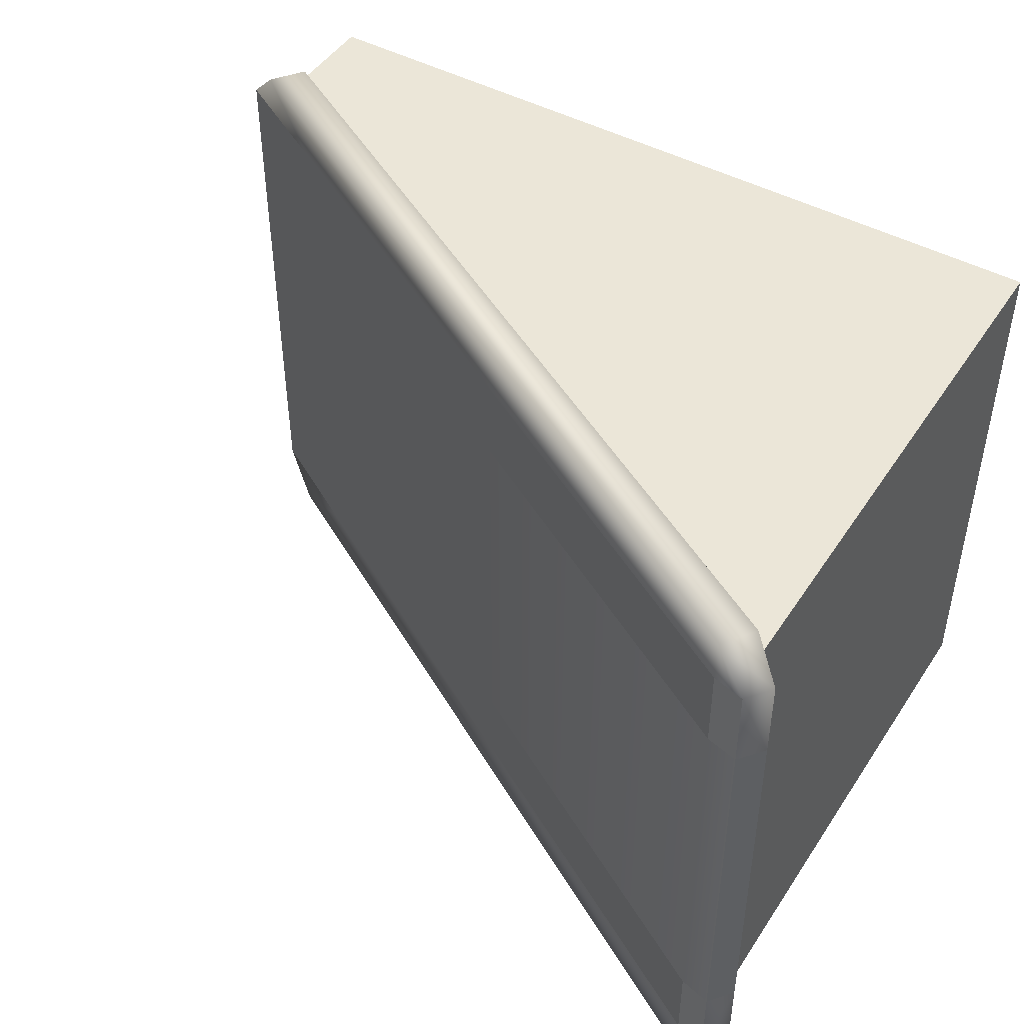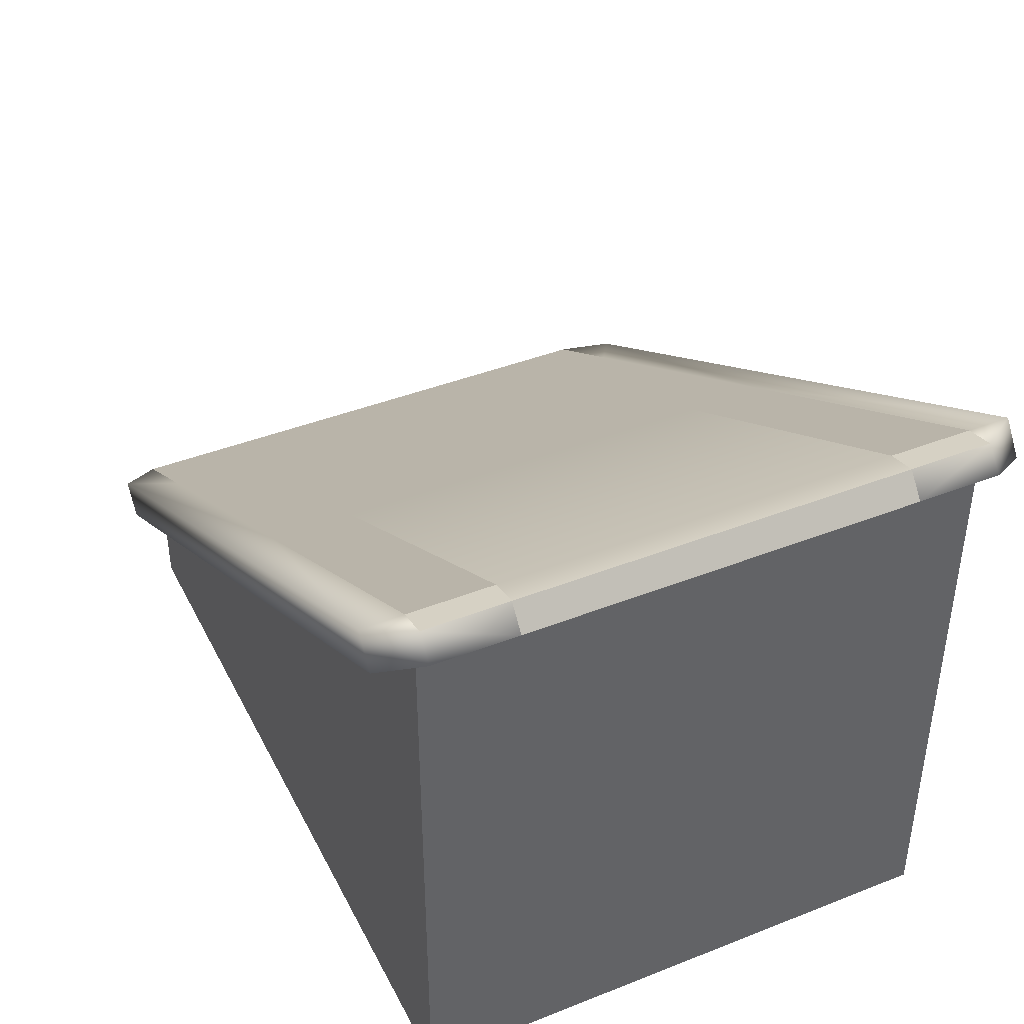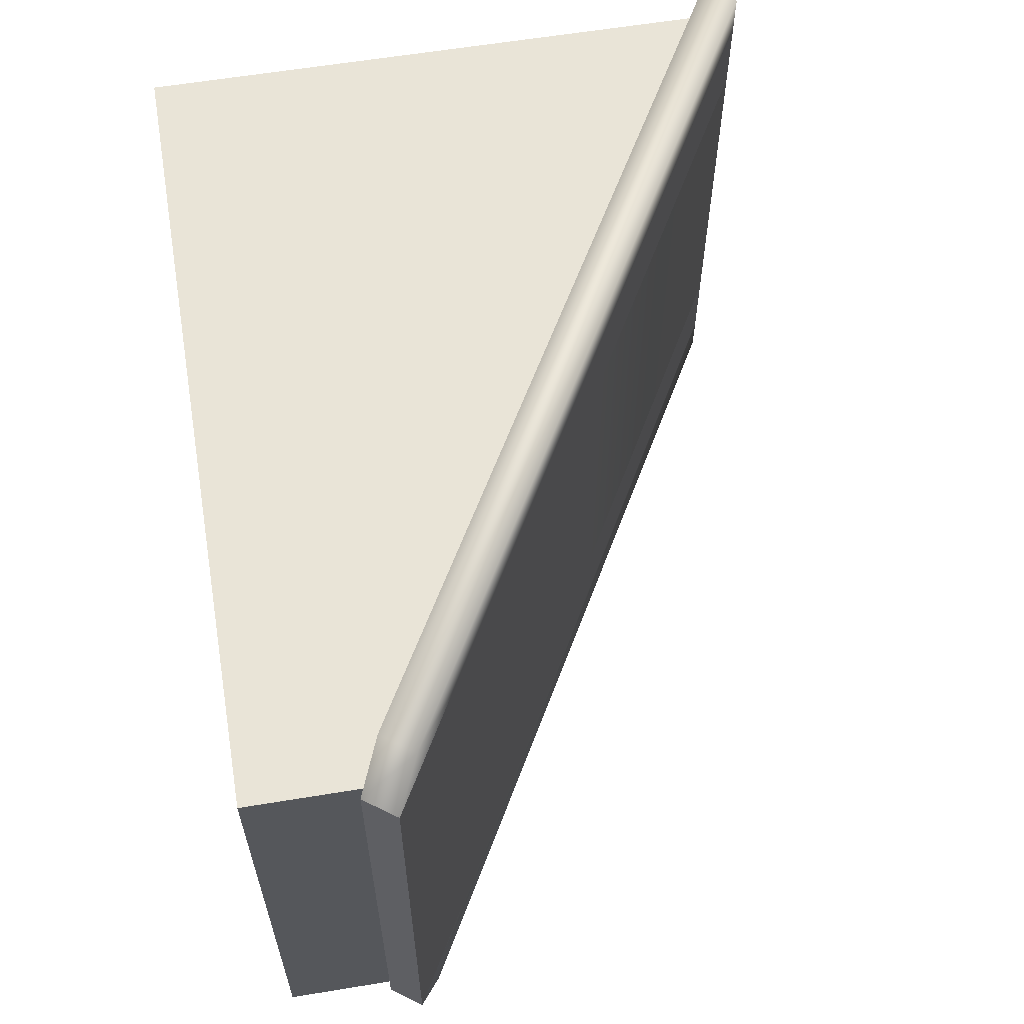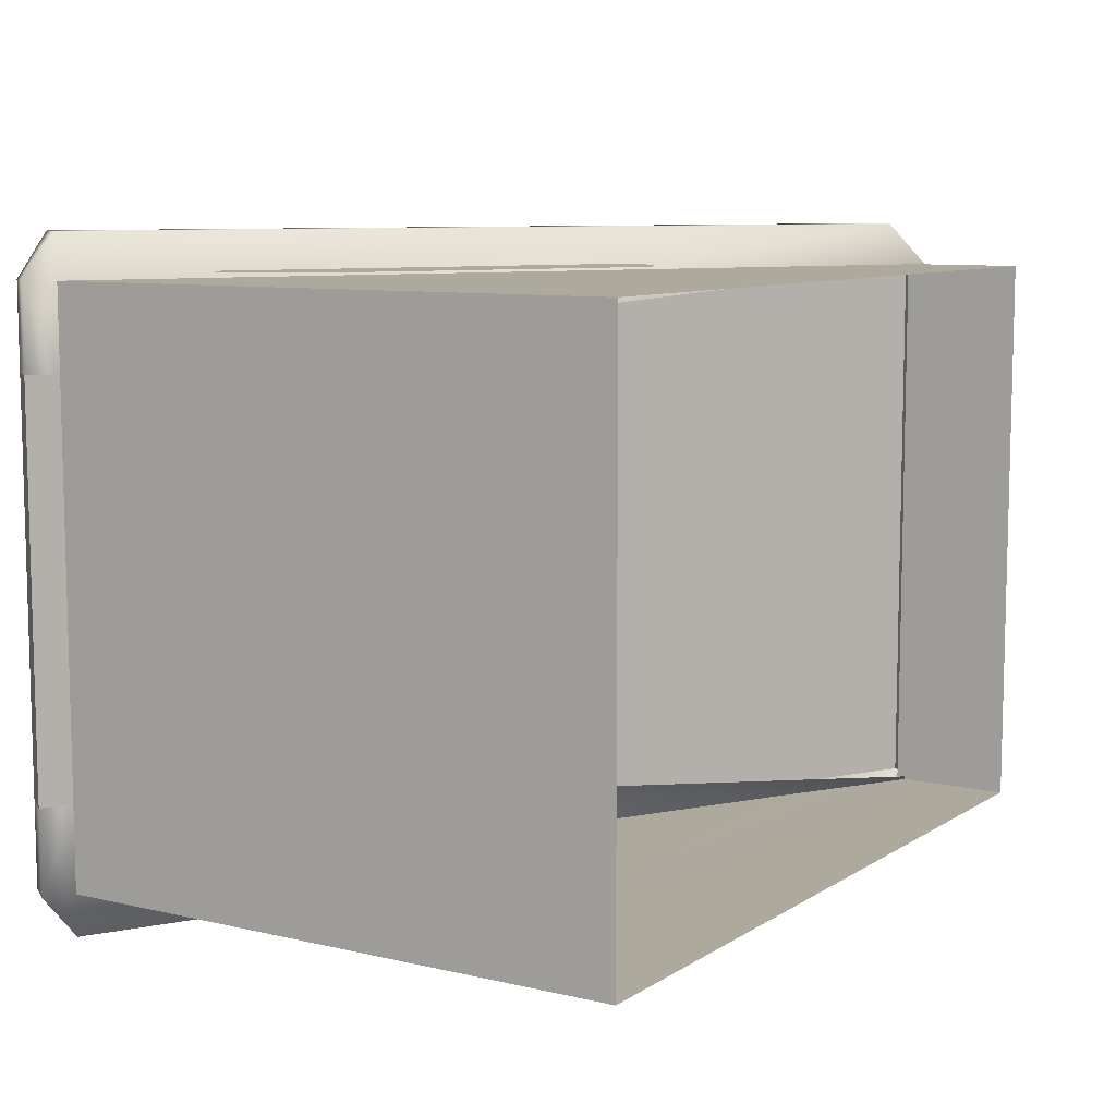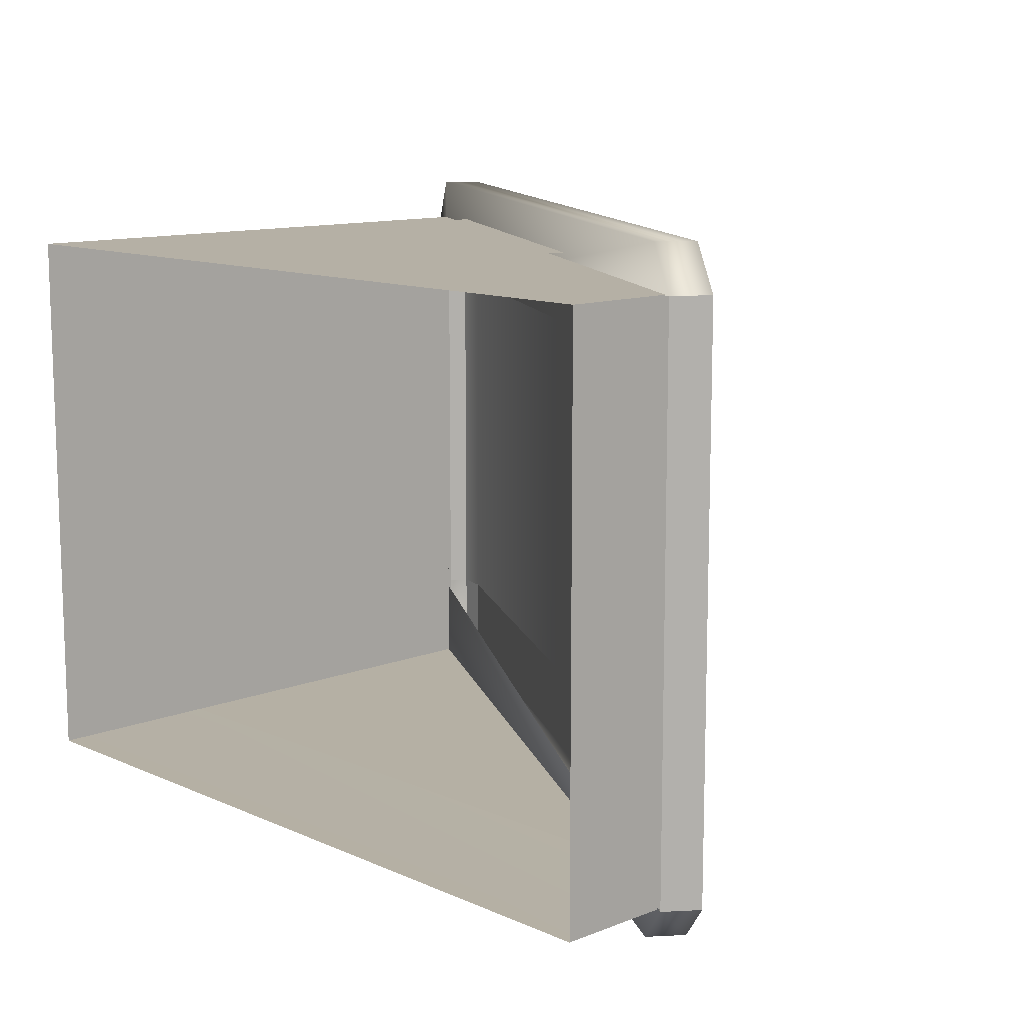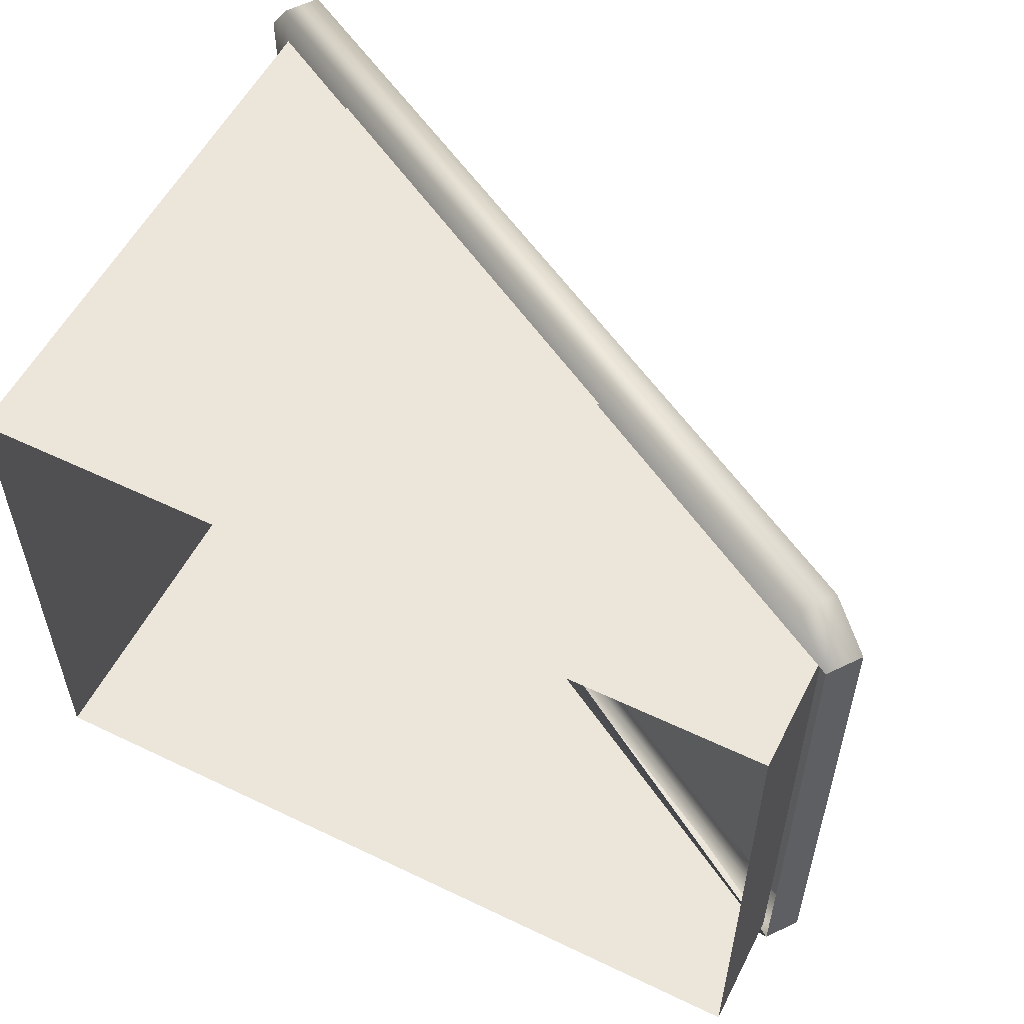
<metadata>
{"format":"obj","ext":"obj","renderer":"f3d","projection":"perspective","resolution":1024,"background":"white","views":[{"elev":46.6,"azim":-148.5,"up":"+Z"},{"elev":41.6,"azim":-115.4,"up":"+Y"},{"elev":61.2,"azim":80.5,"up":"+Z"},{"elev":8.8,"azim":-57.9,"up":"+Z"},{"elev":11.7,"azim":46.7,"up":"+Z"},{"elev":55.4,"azim":26.8,"up":"+Z"}]}
</metadata>
<code>
v 12.27 0.7285 7.911
v 9.115 2.549 5.565
v 9.115 2.549 7.913
v 9.115 2.549 -5.578
v 12.27 0.7285 -7.915
v 9.115 2.549 -7.919
v -11.48 1.956 7.906
v 11.35 0.2402 7.906
v 8.625 1.956 7.906
v 11.35 -3.166 7.906
v -11.48 -3.166 7.906
v -10.86 14.08 -7.956
v -11.74 14.31 -5.578
v -10.86 14.08 -5.578
v -11.74 14.31 -7.956
v 11.35 0.2402 -7.972
v -11.48 1.956 -7.981
v 8.625 1.956 -7.956
v 11.35 -3.166 -7.972
v -0.8682 8.313 -5.578
v -10.86 14.08 -7.956
v -10.86 14.08 -5.578
v -0.8682 8.313 -7.956
v -0.8682 8.313 -5.578
v 9.115 2.549 -7.919
v -0.8682 8.313 -7.956
v 9.115 2.549 -5.578
v -10.86 14.08 7.931
v -11.74 14.31 5.571
v -11.74 14.31 7.931
v -10.86 14.08 5.565
v 11.62 -0.1538 7.911
v 12.27 0.7285 -7.915
v 12.27 0.7285 7.911
v 11.62 -0.1538 -7.915
v -0.8682 8.313 5.565
v -10.86 14.08 7.931
v -0.8682 8.313 7.931
v -10.86 14.08 5.565
v -11.48 13.3 -7.981
v -11.48 1.956 7.906
v -11.48 13.3 7.906
v -11.48 1.956 -7.981
v -0.8682 8.313 5.565
v 9.115 2.549 7.913
v 9.115 2.549 5.565
v -0.8682 8.313 7.931
v 11.35 0.2402 -7.972
v 11.35 -3.166 7.906
v 11.35 -3.166 -7.972
v 11.35 0.2402 7.906
v -11.48 1.956 -7.981
v -11.48 -3.166 7.906
v -11.48 1.956 7.906
v -11.48 -3.166 -7.981
v -11.48 1.956 -7.981
v -11.48 13.3 -7.981
v 8.625 1.956 -7.956
v -11.48 -3.166 -7.981
v -11.48 13.3 7.906
v -11.48 1.956 7.906
v 8.625 1.956 7.906
v -10.86 14.08 5.565
v -11.74 14.31 -5.578
v -11.74 14.31 5.571
v -10.86 14.08 -5.578
v -0.8682 8.313 -5.578
v -12.27 13.64 5.571
v -11.48 13.18 -5.578
v -11.48 13.18 5.571
v -12.27 13.64 -5.578
v -12.27 13.64 5.571
v -11.74 14.31 -5.578
v -12.27 13.64 -5.578
v -11.74 14.31 5.571
v -0.8682 8.313 5.565
v 9.115 2.549 5.565
v 9.115 2.549 -5.578
v -12.27 13.64 5.571
v -11.74 14.31 7.931
v -11.74 14.31 5.571
v -12.27 13.64 7.956
v -11.48 13.18 5.571
v -11.48 13.18 9.138
v 10.5 0.4946 9.113
v -10.86 14.08 9.138
v 11.15 1.376 9.113
v -0.8682 8.313 7.931
v 9.115 2.549 7.913
v -11.74 14.31 -7.956
v -12.27 13.64 -5.578
v -11.74 14.31 -5.578
v -12.27 13.64 -7.956
v -10.86 14.08 -9.138
v -11.48 13.18 -9.138
v 10.5 0.4946 -9.113
v -11.48 13.18 -5.578
v 11.62 -0.1538 -7.915
v 12.27 0.7285 7.911
v 11.62 -0.1538 7.911
v -10.86 14.08 7.931
v 11.15 1.376 -9.113
v -0.8682 8.313 -7.956
v 9.115 2.549 -7.919
v 12.27 0.7285 -7.915
v -10.86 14.08 -7.956
v 0.5684 3.154 -8.081
v 3.007 4.802 -8.081
v 1.337 3.14 -8.081
v -7 10.57 -8.081
v -7.478 7.924 -8.081
v -8.388 10.36 -8.081
v 3.007 4.802 8.081
v 0.5684 3.154 8.081
v 1.337 3.14 8.081
v -7 10.57 8.081
v -8.388 10.36 8.081
v -8.43 11.39 8.081
v -7.478 7.924 8.081
v -8.43 11.39 -8.081
g cmn_obj_dashpanel_dif_SD
f 107 108 109
f 107 110 108
f 111 110 107
f 111 112 110
f 113 114 115
f 113 116 114
f 117 116 118
f 117 119 116
f 119 114 116
f 120 110 112
g cmn_obj_jumpbelt_dif_SD
f 63 64 65
f 63 66 64
f 67 66 63
f 68 69 70
f 68 71 69
f 72 73 74
f 72 75 73
f 76 67 63
f 76 77 67
f 78 67 77
g cmn_obj_jumppanel_dif_SD
f 79 80 81
f 79 82 80
f 83 82 79
f 83 84 82
f 85 84 83
f 85 86 84
f 87 86 85
f 87 88 86
f 89 88 87
f 90 91 92
f 90 93 91
f 94 93 90
f 94 95 93
f 96 95 94
f 96 97 95
f 98 97 96
f 87 99 89
f 87 100 99
f 85 100 87
f 85 83 100
f 86 82 84
f 86 80 82
f 101 80 86
f 102 103 104
f 102 94 103
f 96 94 102
f 102 98 96
f 102 105 98
f 104 105 102
f 97 93 95
f 97 91 93
f 106 94 90
f 106 103 94
f 86 88 101
g cmn_obj_jumppanel_dif_SD
f 1 2 3
f 1 4 2
f 5 4 1
f 5 6 4
f 7 8 9
f 7 10 8
f 11 10 7
f 12 13 14
f 12 15 13
f 16 17 18
f 16 19 17
f 20 21 22
f 20 23 21
f 24 25 26
f 24 27 25
f 28 29 30
f 28 31 29
f 32 33 34
f 32 35 33
f 36 37 38
f 36 39 37
f 40 41 42
f 40 43 41
f 44 45 46
f 44 47 45
f 48 49 50
f 48 51 49
f 52 53 54
f 52 55 53
f 56 57 58
f 17 19 59
f 60 61 62

</code>
